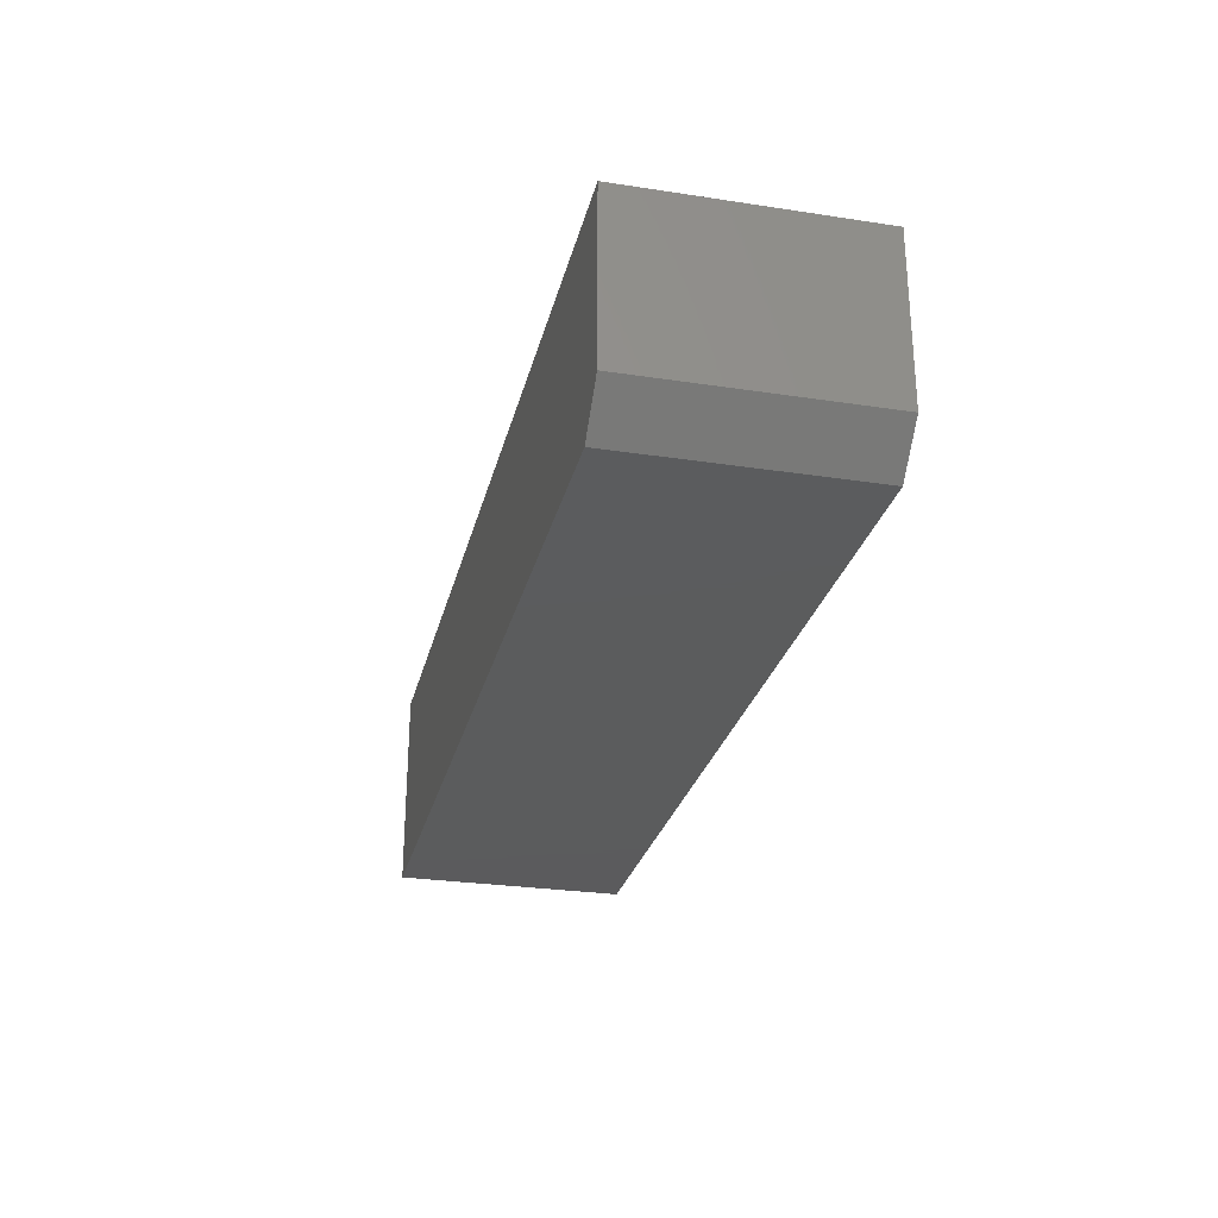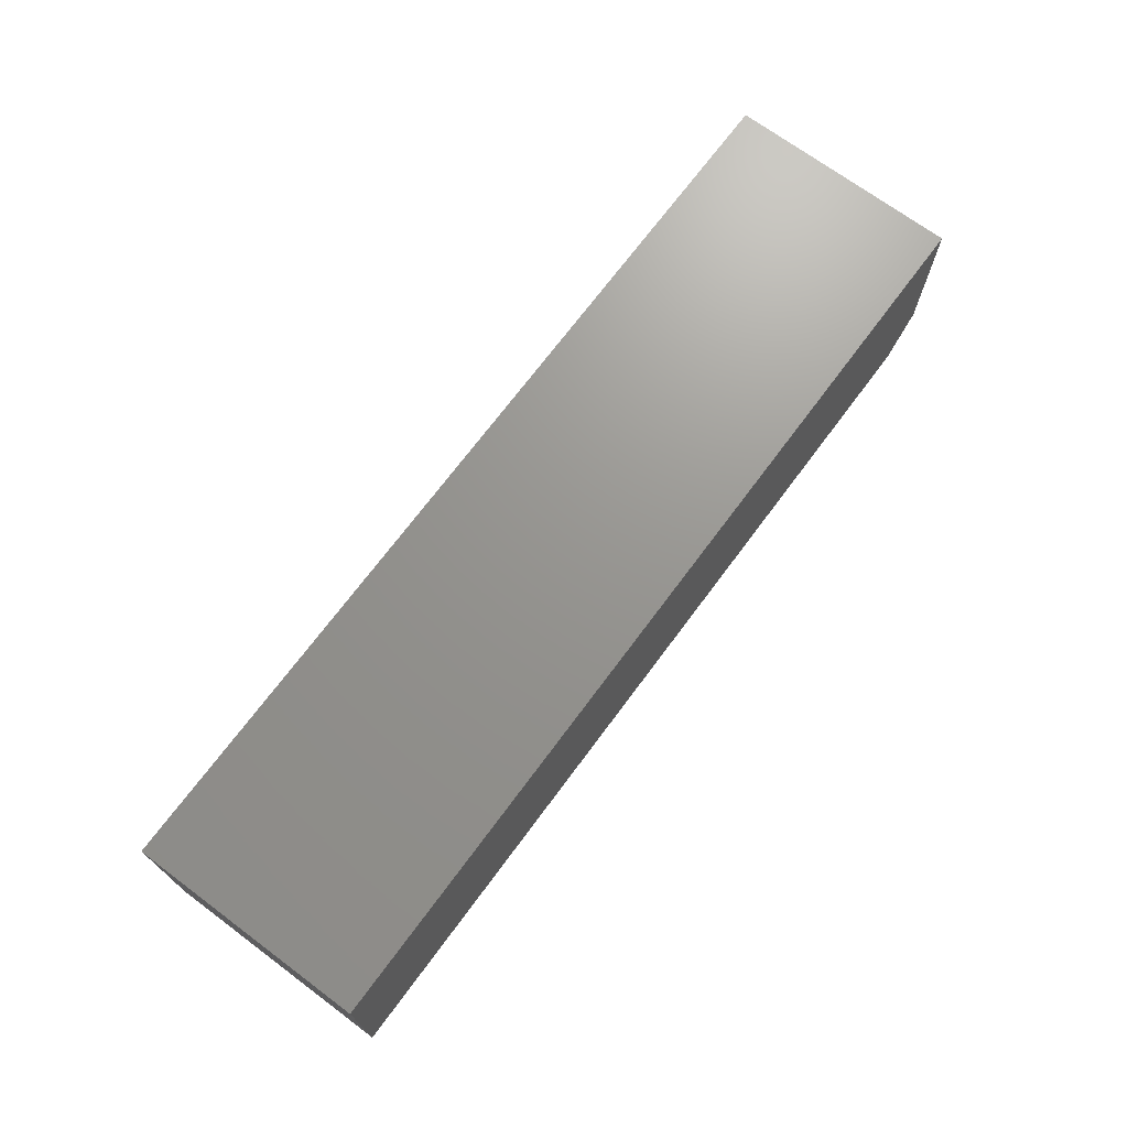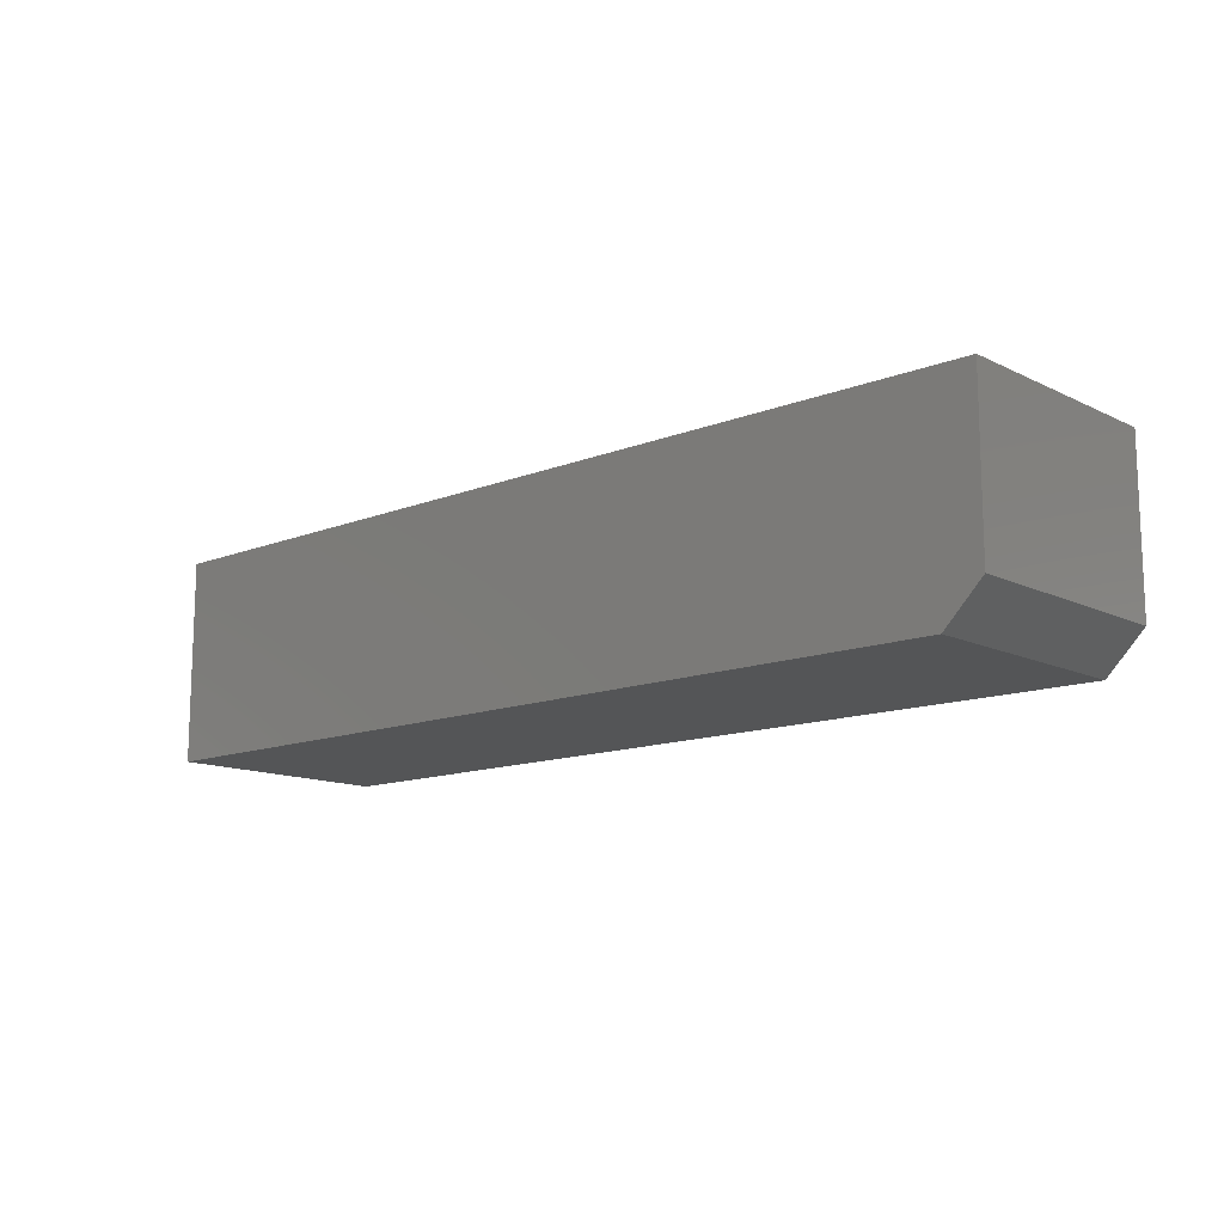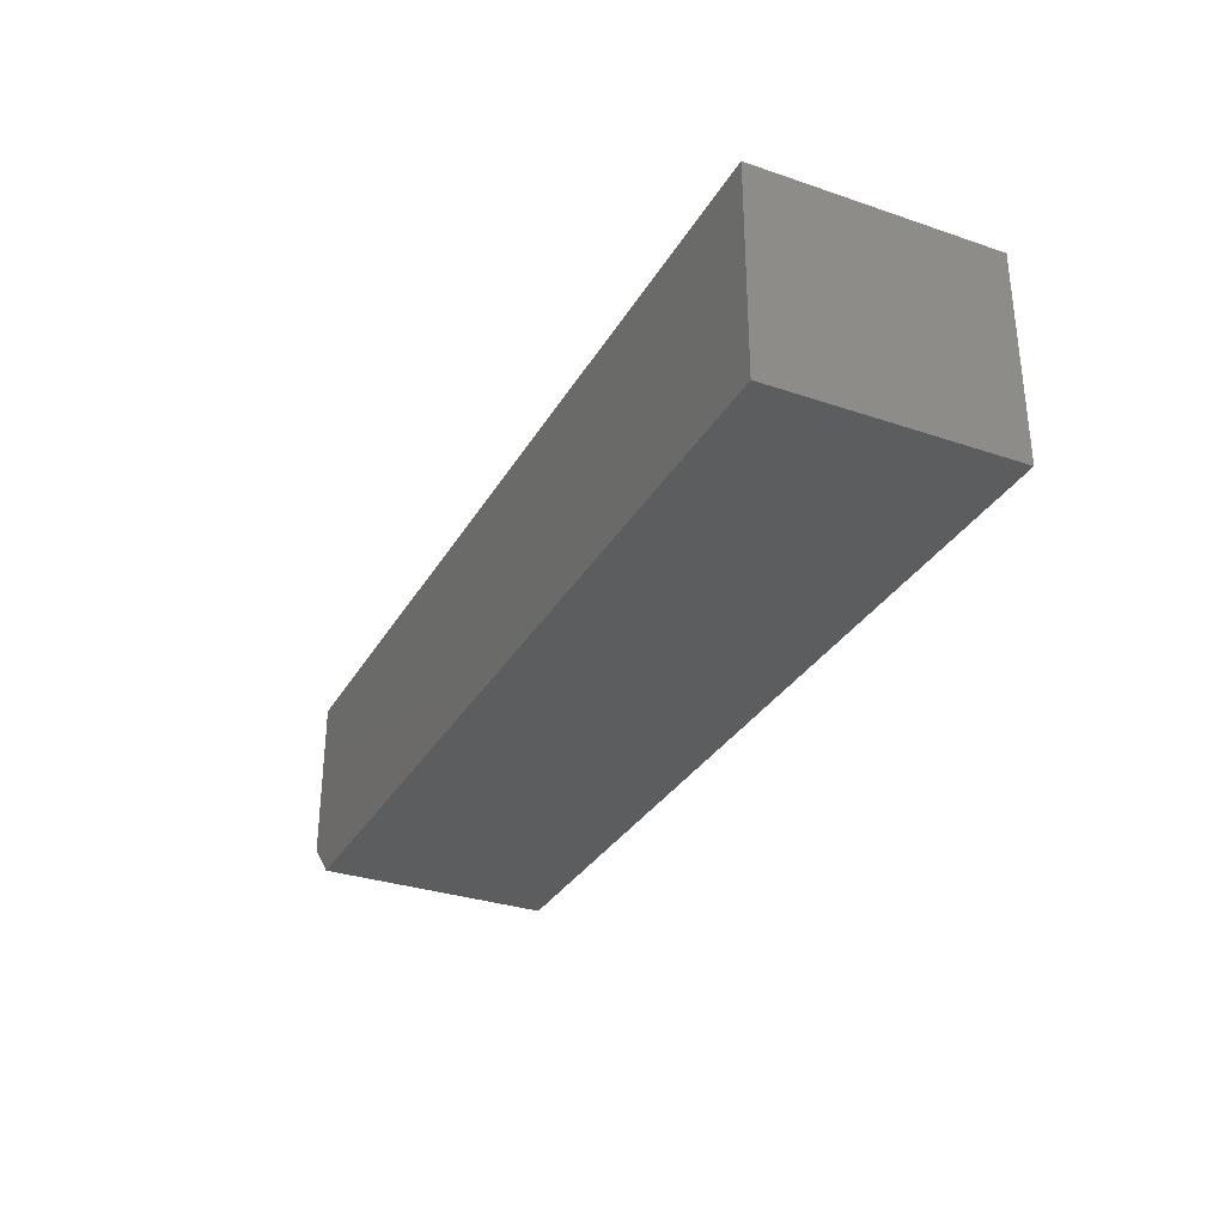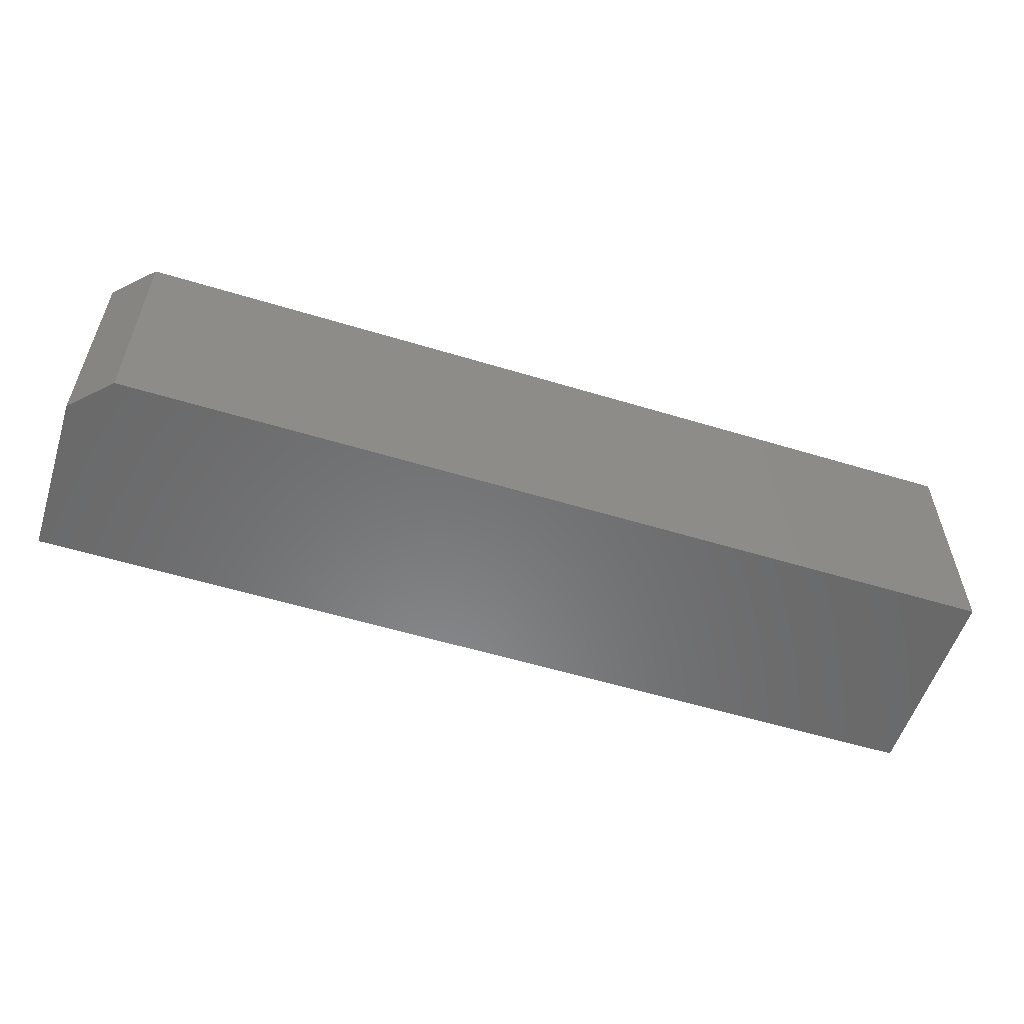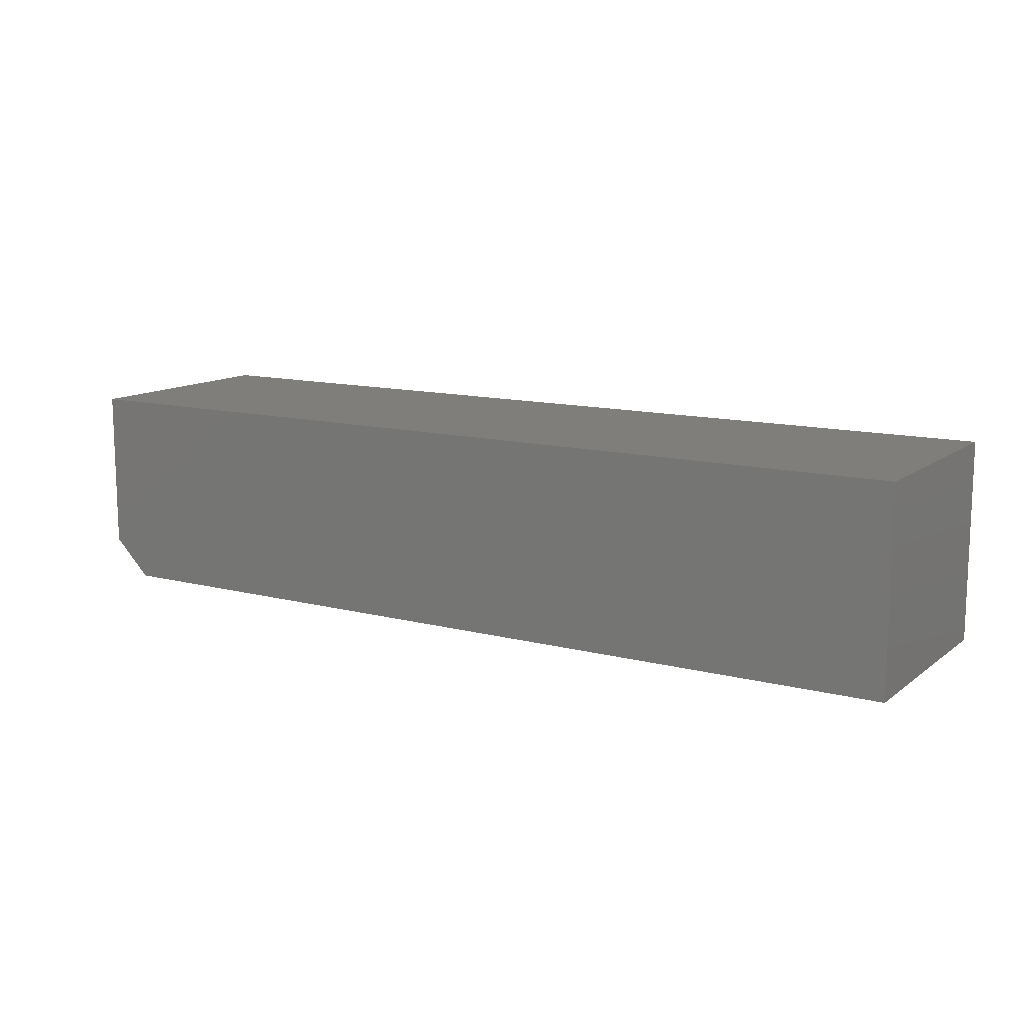
<metadata>
{"format":"stl","ext":"stl","renderer":"f3d","projection":"perspective","resolution":1024,"background":"white","views":[{"elev":-27.4,"azim":76.8,"up":"+Z"},{"elev":70.7,"azim":-53.4,"up":"+Z"},{"elev":-12.9,"azim":42.2,"up":"+Z"},{"elev":-31.6,"azim":-115.6,"up":"+Z"},{"elev":-55.9,"azim":162.3,"up":"+Y"},{"elev":12.3,"azim":-148.7,"up":"+Z"}]}
</metadata>
<code>
# stl→obj: 10 verts, 16 faces
v -0.75 -0.1875 0
v -0.75 0.001974 0
v -0.03125 -0.1875 0
v -0.03125 0.001974 0
v -0.75 0.001974 0.1641
v 0 0.001974 0.1641
v 0 0.001974 0.03125
v 0 -0.1875 0.1641
v 0 -0.1875 0.03125
v -0.75 -0.1875 0.1641
f 1 2 3
f 3 2 4
f 2 5 4
f 4 5 6
f 4 6 7
f 8 9 6
f 6 9 7
f 10 1 8
f 8 1 3
f 8 3 9
f 9 3 7
f 7 3 4
f 10 8 5
f 5 8 6
f 5 2 10
f 10 2 1

</code>
